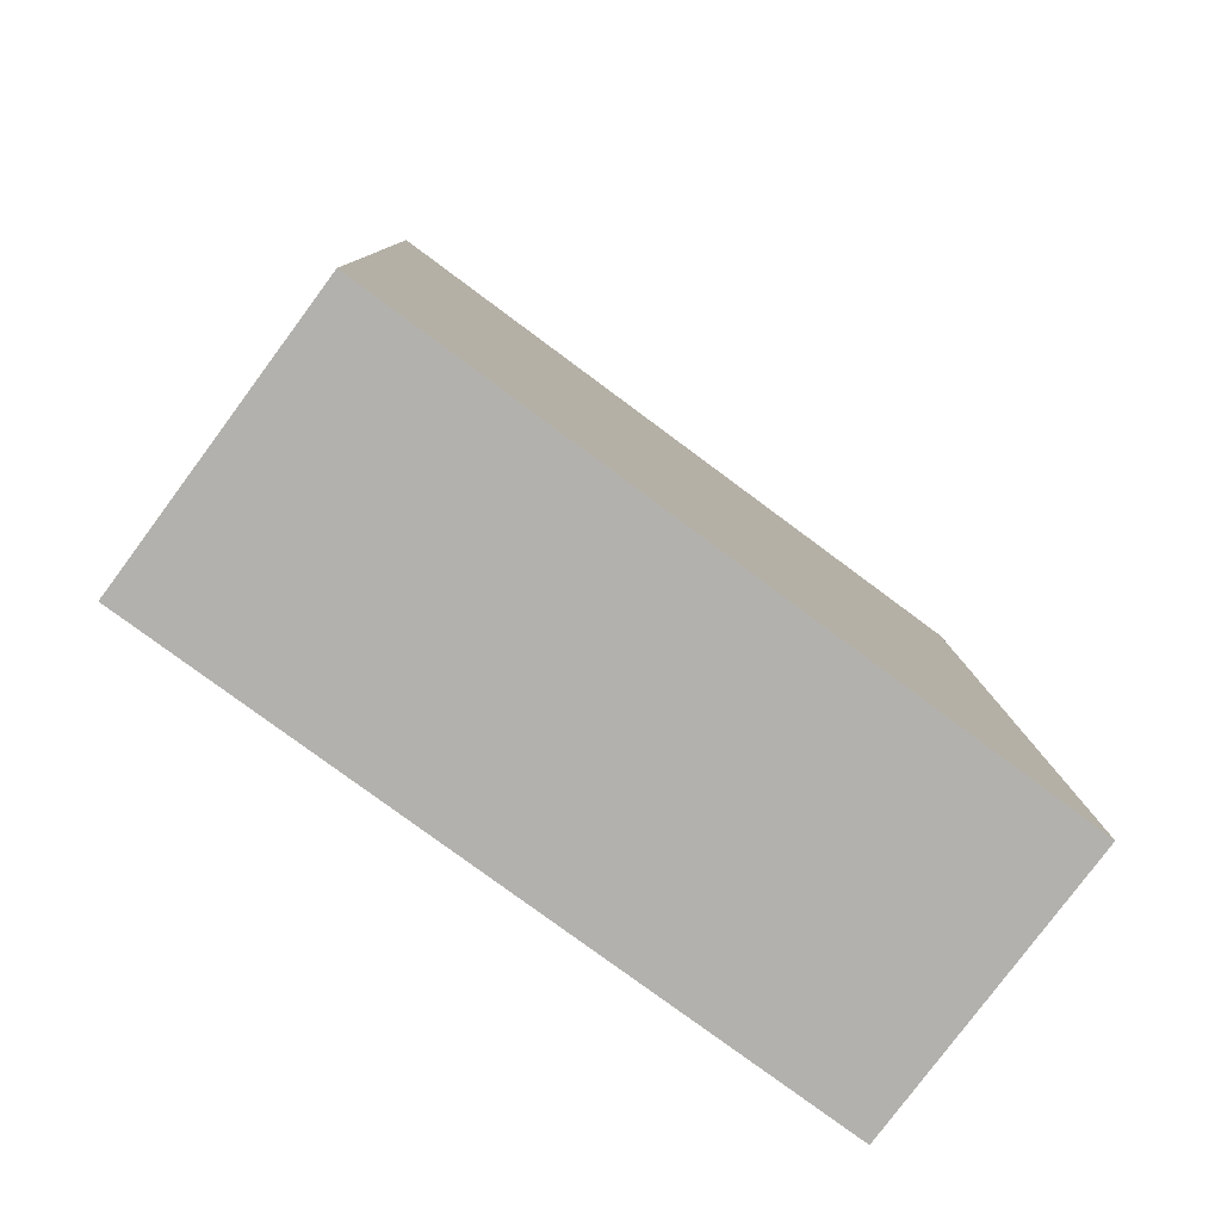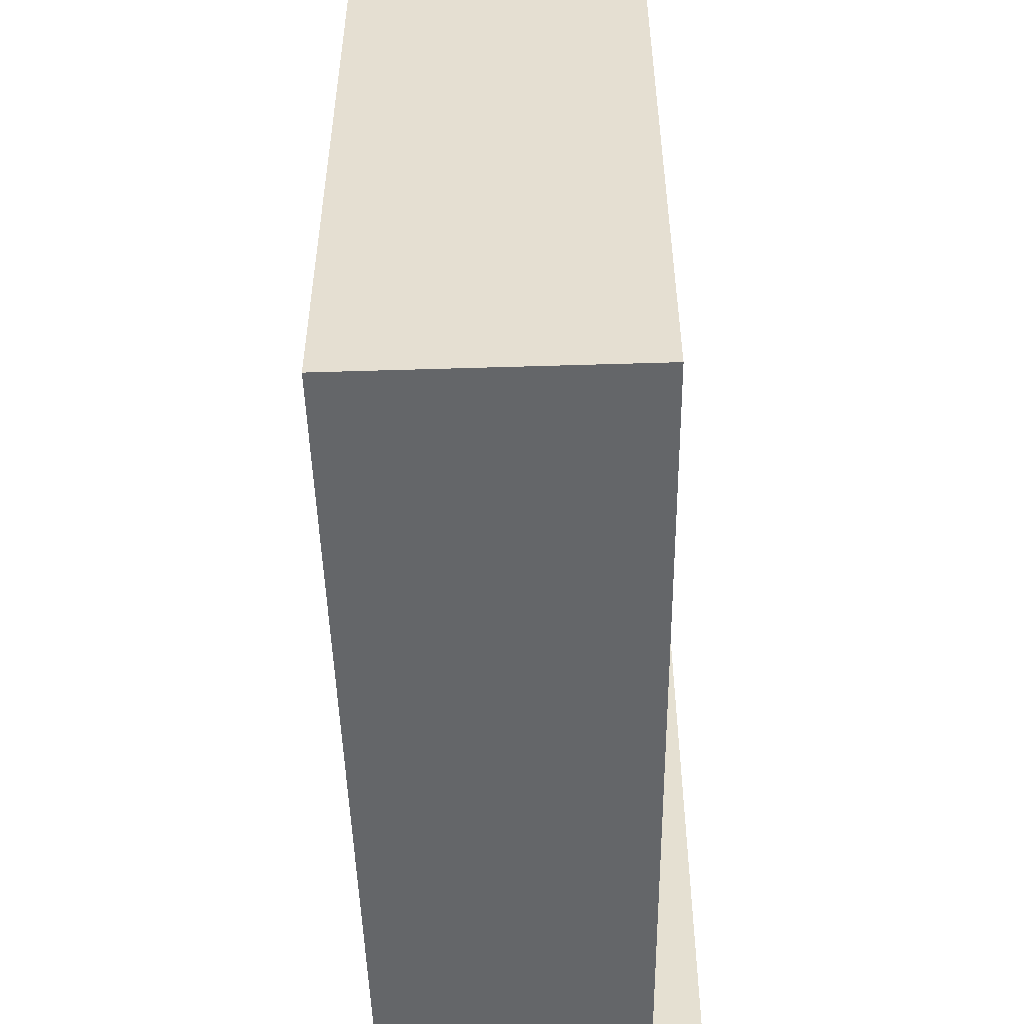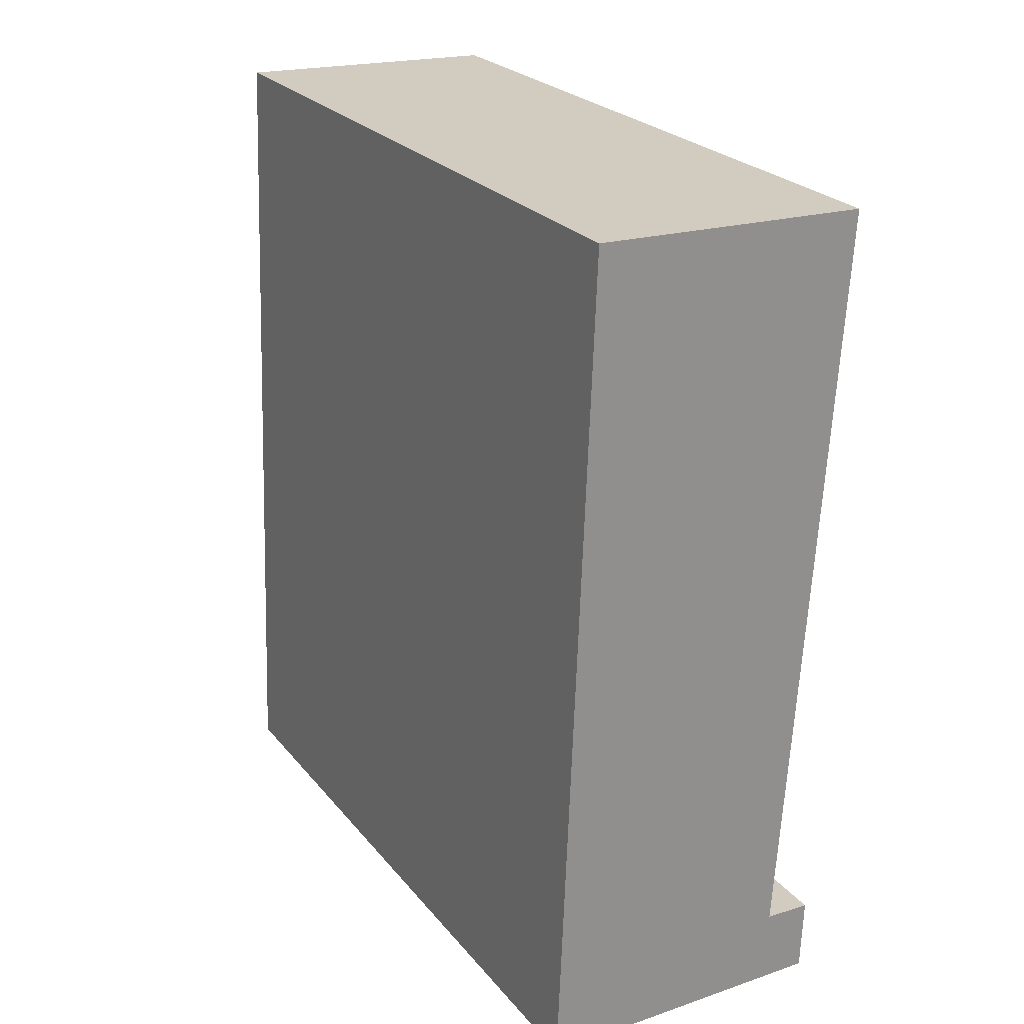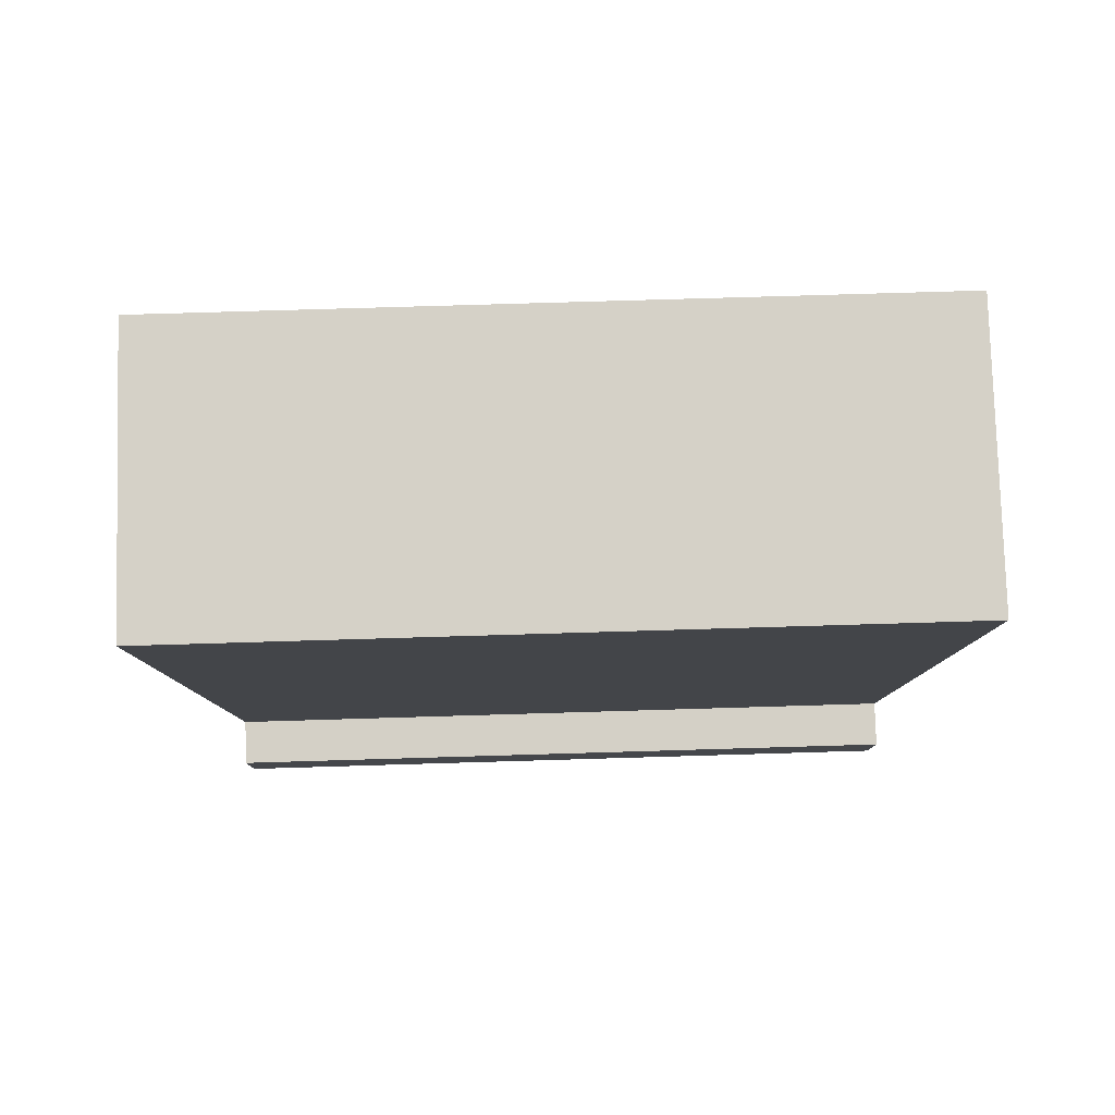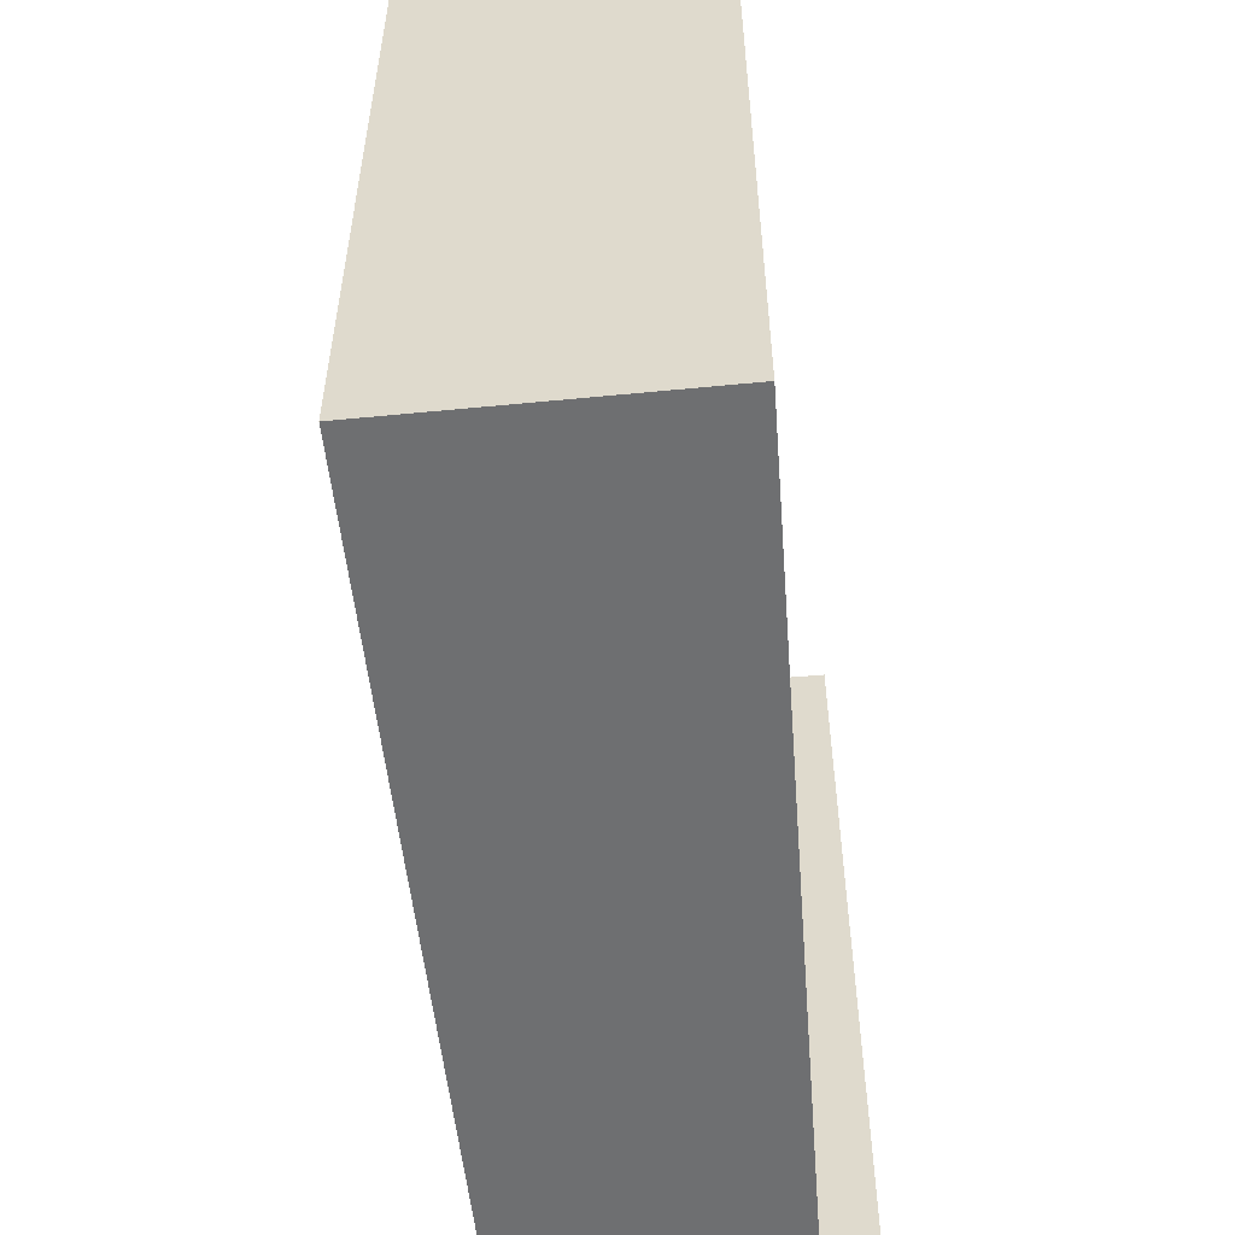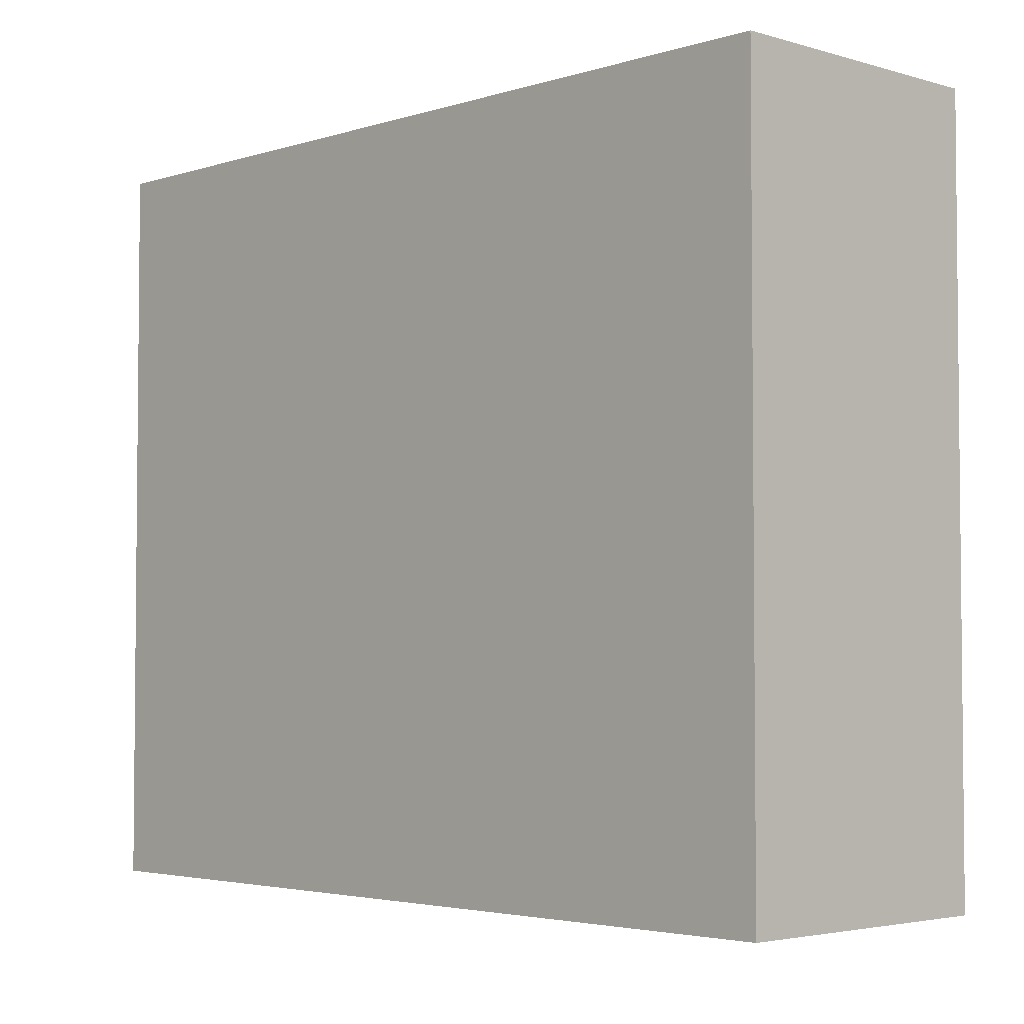
<metadata>
{"format":"obj","ext":"obj","renderer":"f3d","projection":"perspective","resolution":1024,"background":"white","views":[{"elev":-78.2,"azim":-126.6,"up":"+Z"},{"elev":-51.7,"azim":4.2,"up":"+Y"},{"elev":25.1,"azim":-29.8,"up":"+Z"},{"elev":77.4,"azim":88.3,"up":"+Z"},{"elev":-54.6,"azim":8.2,"up":"+Y"},{"elev":-3.5,"azim":-41.6,"up":"+Y"}]}
</metadata>
<code>
v  2.116 5.021 -0.04
v  1.809 5.021 0.496
v  2.135 5.021 0.48
v  0 5.021 3.074e-16
v  0.229 5.021 5.864
v  2.158 5.021 5.787
v  0.229 -3.591e-16 5.864
v  2.158 -3.544e-16 5.787
v  1.809 -3.037e-17 0.496
v  2.135 -2.939e-17 0.48
v  2.116 2.449e-18 -0.04
v  0 0 0
g defaultobject
f 1 2 3
f 2 1 4
f 2 4 5
f 5 6 2
f 7 6 5
f 6 7 8
f 9 3 2
f 3 9 10
f 8 2 6
f 2 8 9
f 10 1 3
f 1 10 11
f 11 4 1
f 4 11 12
f 12 5 4
f 5 12 7
f 11 10 12
f 9 12 10
f 8 12 9
f 7 12 8

</code>
